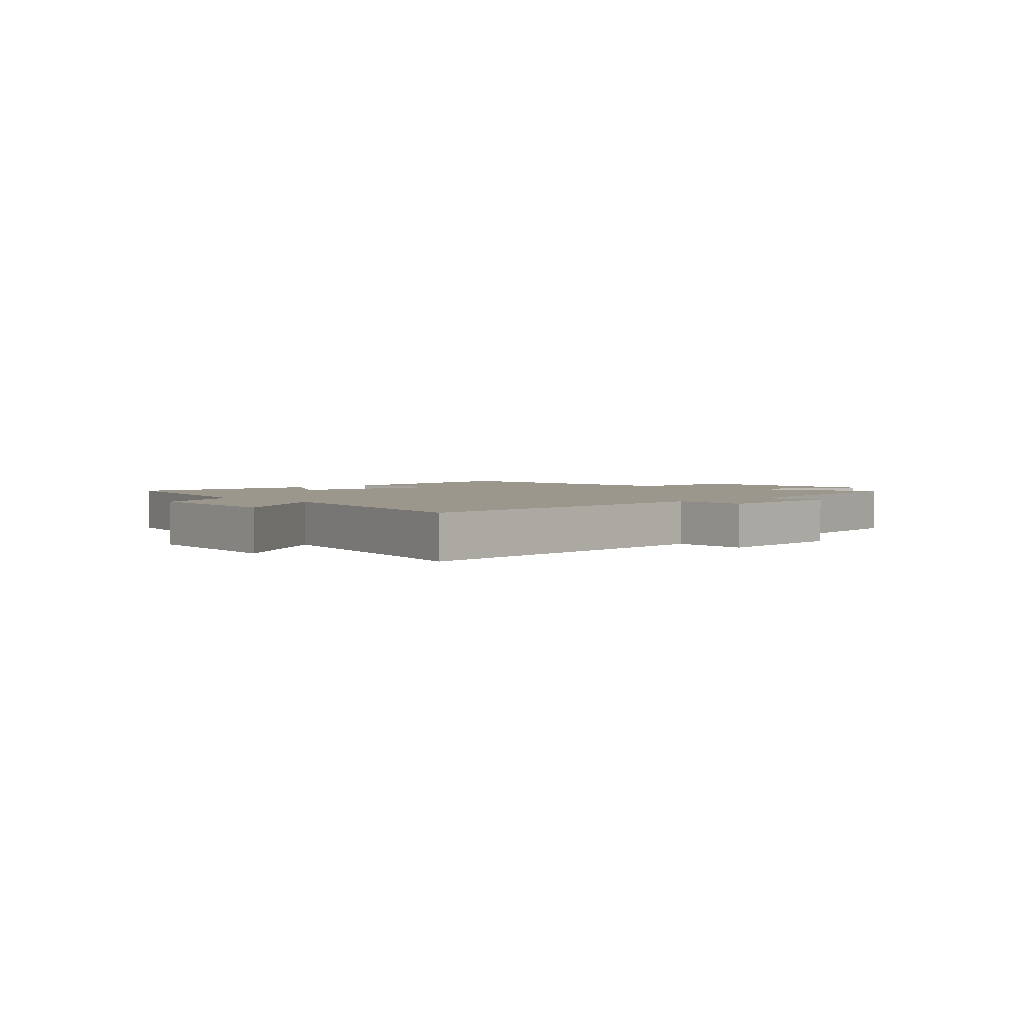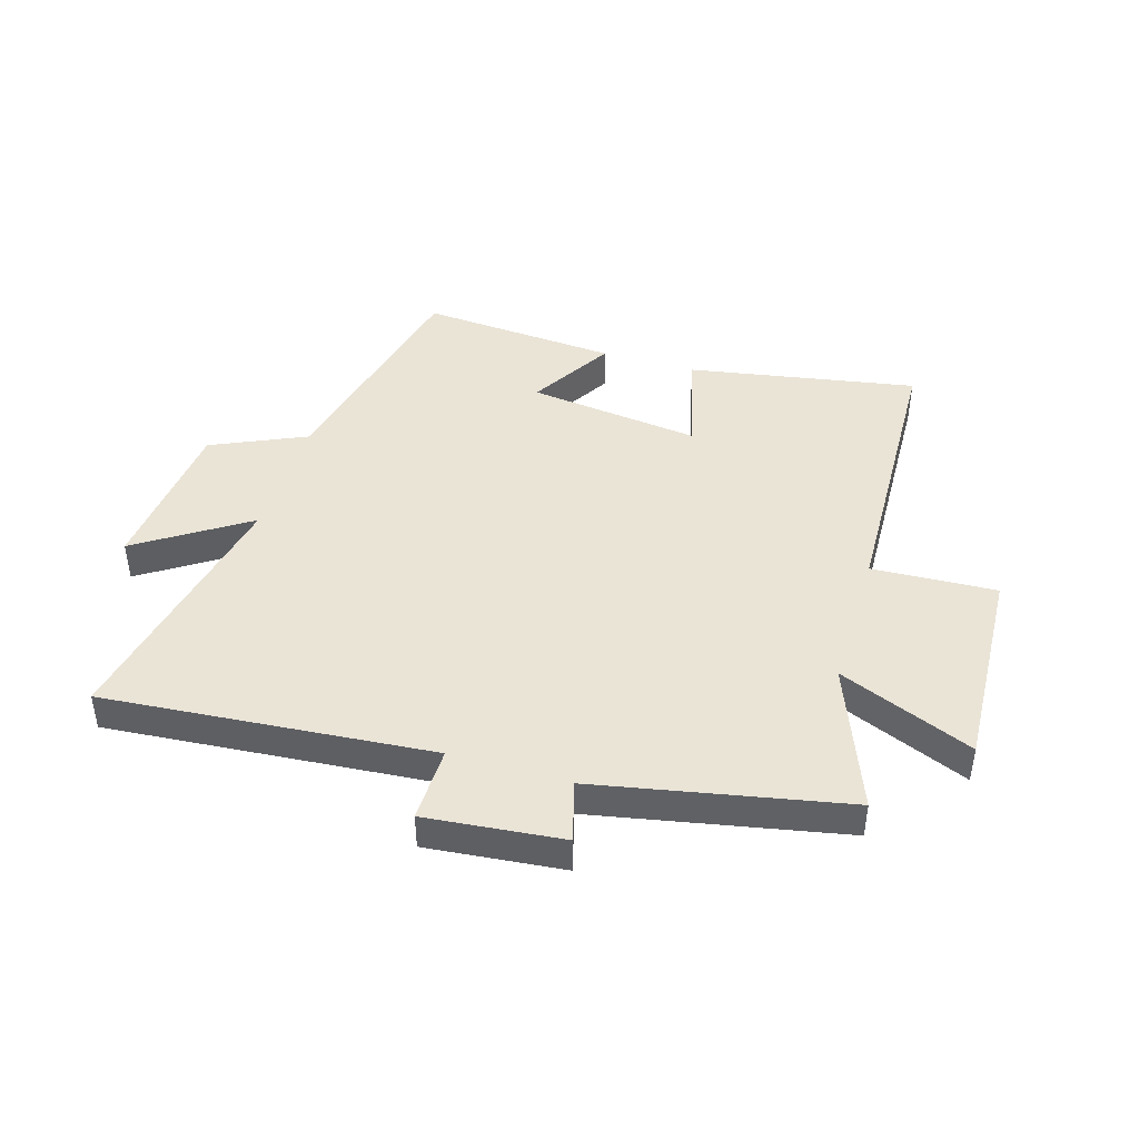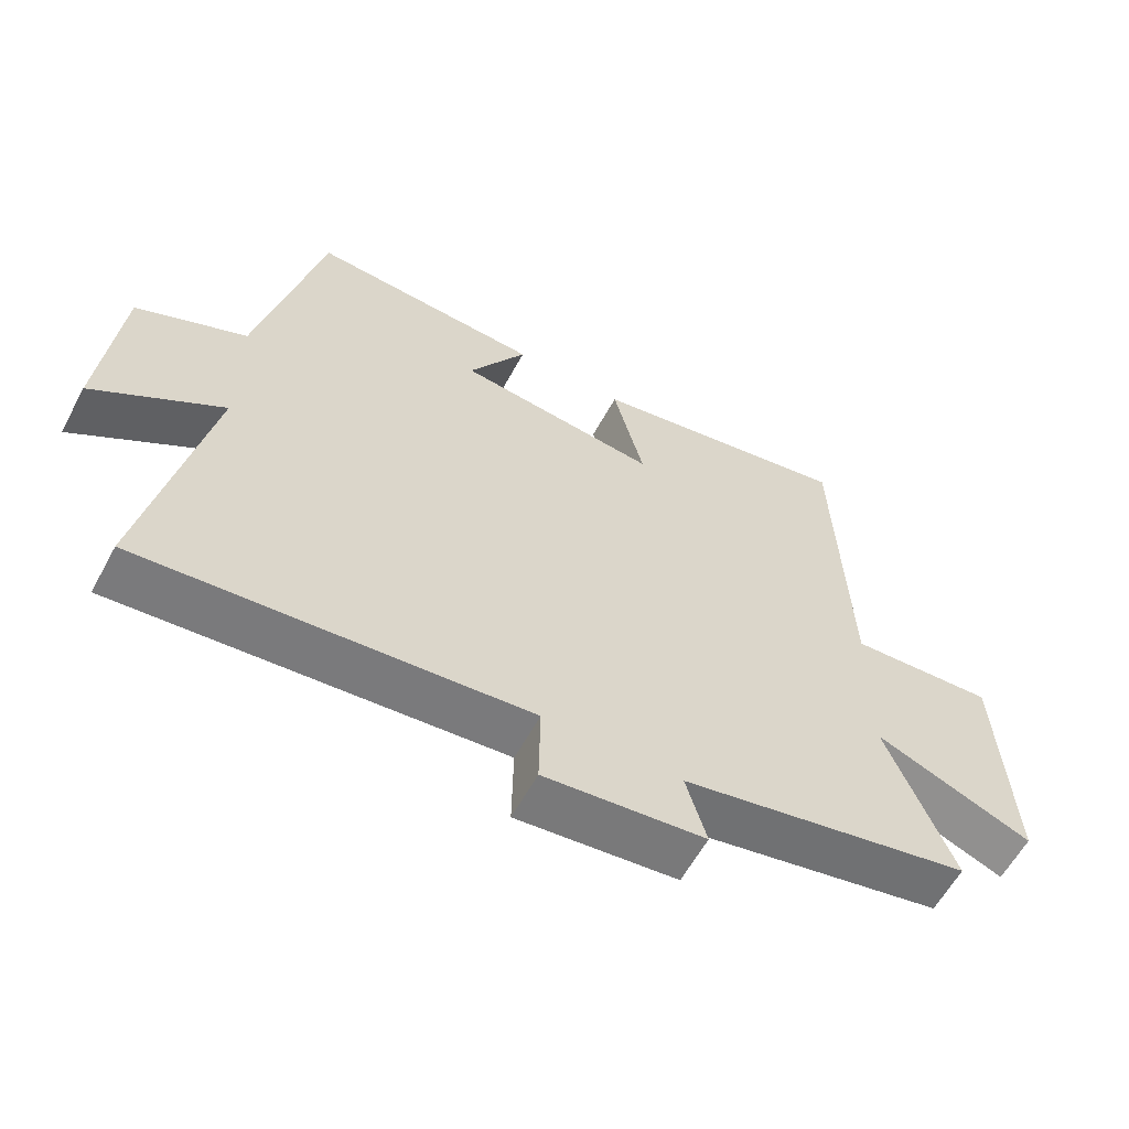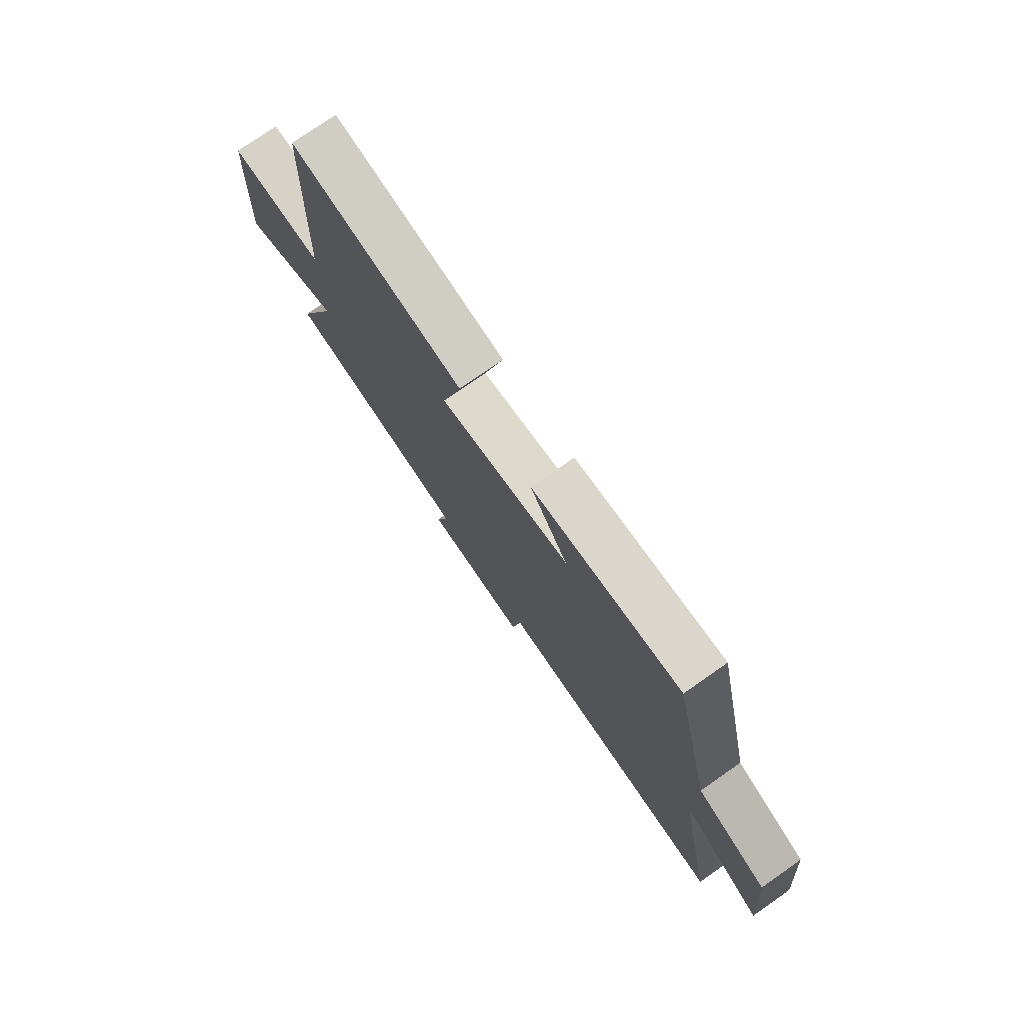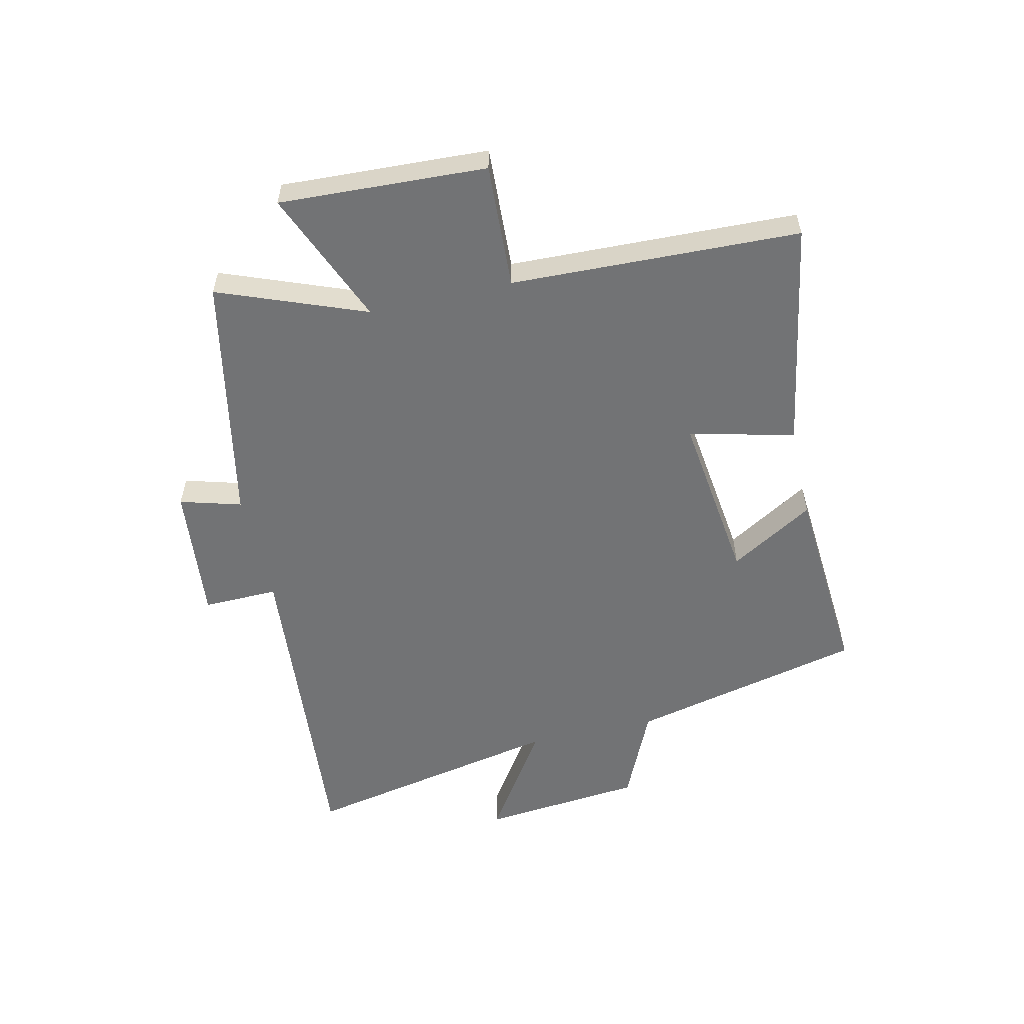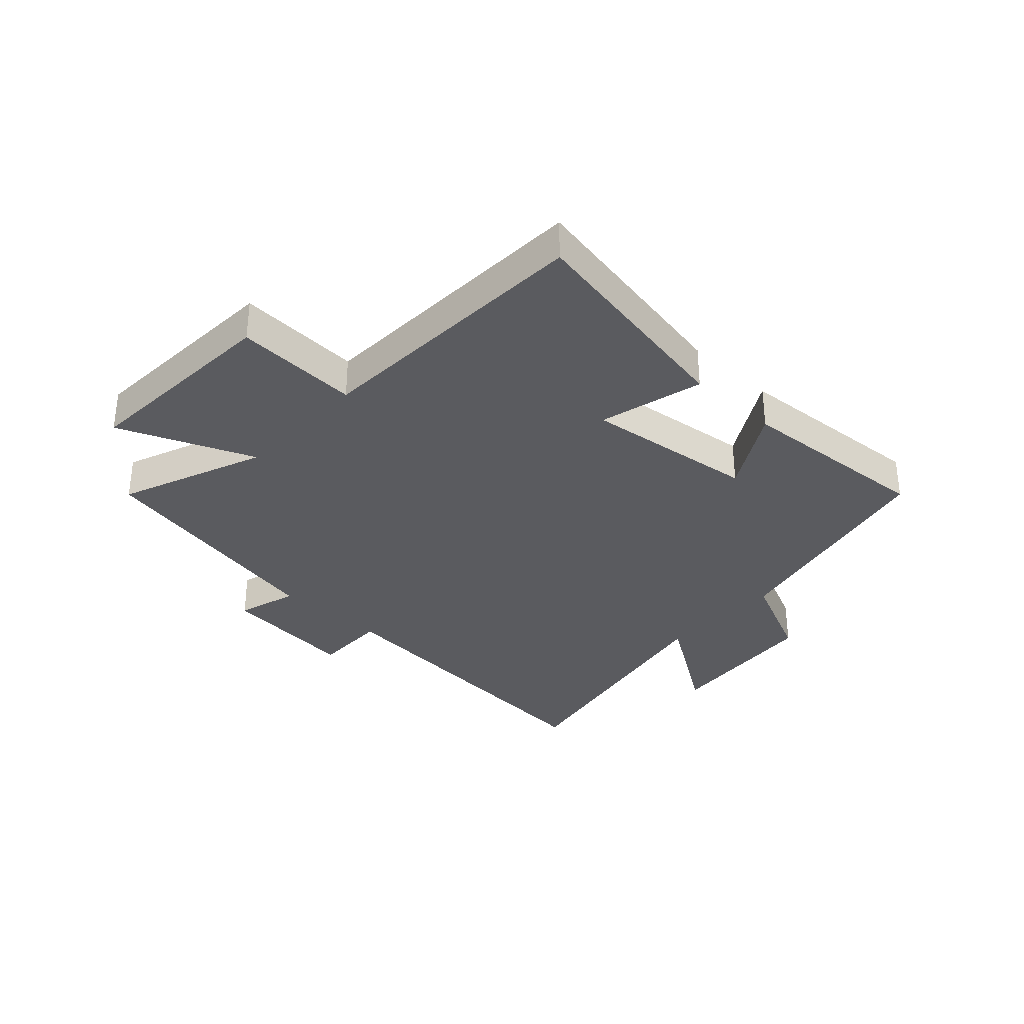
<metadata>
{"format":"obj","ext":"obj","renderer":"f3d","projection":"perspective","resolution":1024,"background":"white","views":[{"elev":2.6,"azim":137.8,"up":"+Y"},{"elev":43.7,"azim":-163.1,"up":"+Y"},{"elev":-60.2,"azim":151.6,"up":"+Z"},{"elev":76.2,"azim":55.1,"up":"+Z"},{"elev":-55.8,"azim":-77.0,"up":"+Y"},{"elev":-33.4,"azim":-43.0,"up":"+Y"}]}
</metadata>
<code>
v -0.597 0.07 -0.415
v -0.5 0.07 -0.166
v -0.73 0.07 -0.261
v -0.712 0.07 0.091
v -0.5 0.07 0.08
v -0.482 0.07 0.57
v -0.093 0.07 0.5
v -0.138 0.07 0.321
v 0.156 0.07 0.357
v 0.071 0.07 0.5
v 0.409 0.07 0.524
v 0.5 0.07 0.125
v 0.66 0.07 0.052
v 0.686 0.07 -0.224
v 0.5 0.07 -0.101
v 0.589 0.07 -0.548
v 0.03 0.07 -0.5
v 0.032 0.07 -0.628
v -0.202 0.07 -0.604
v -0.172 0.07 -0.5
v -0.597 0 -0.415
v -0.5 0 -0.166
v -0.73 0 -0.261
v -0.712 0 0.091
v -0.5 0 0.08
v -0.482 0 0.57
v -0.093 0 0.5
v -0.138 0 0.321
v 0.156 0 0.357
v 0.071 0 0.5
v 0.409 0 0.524
v 0.5 0 0.125
v 0.66 0 0.052
v 0.686 0 -0.224
v 0.5 0 -0.101
v 0.589 0 -0.548
v 0.03 0 -0.5
v 0.032 0 -0.628
v -0.202 0 -0.604
v -0.172 0 -0.5
f 17 18 19 20
f 17 20 1 2
f 15 16 17 2
f 12 13 14 15
f 11 12 15
f 10 11 15
f 9 10 15
f 8 9 15 2
f 7 8 2
f 6 7 2
f 5 6 2
f 2 3 4 5
f 40 39 38 37
f 22 21 40 37
f 22 37 36 35
f 35 34 33 32
f 35 32 31
f 35 31 30
f 35 30 29
f 22 35 29 28
f 22 28 27
f 22 27 26
f 22 26 25
f 25 24 23 22
f 1 21 22 2
f 2 22 23 3
f 3 23 24 4
f 4 24 25 5
f 5 25 26 6
f 6 26 27 7
f 7 27 28 8
f 8 28 29 9
f 9 29 30 10
f 10 30 31 11
f 11 31 32 12
f 12 32 33 13
f 13 33 34 14
f 14 34 35 15
f 15 35 36 16
f 16 36 37 17
f 17 37 38 18
f 18 38 39 19
f 19 39 40 20
f 20 40 21 1

</code>
